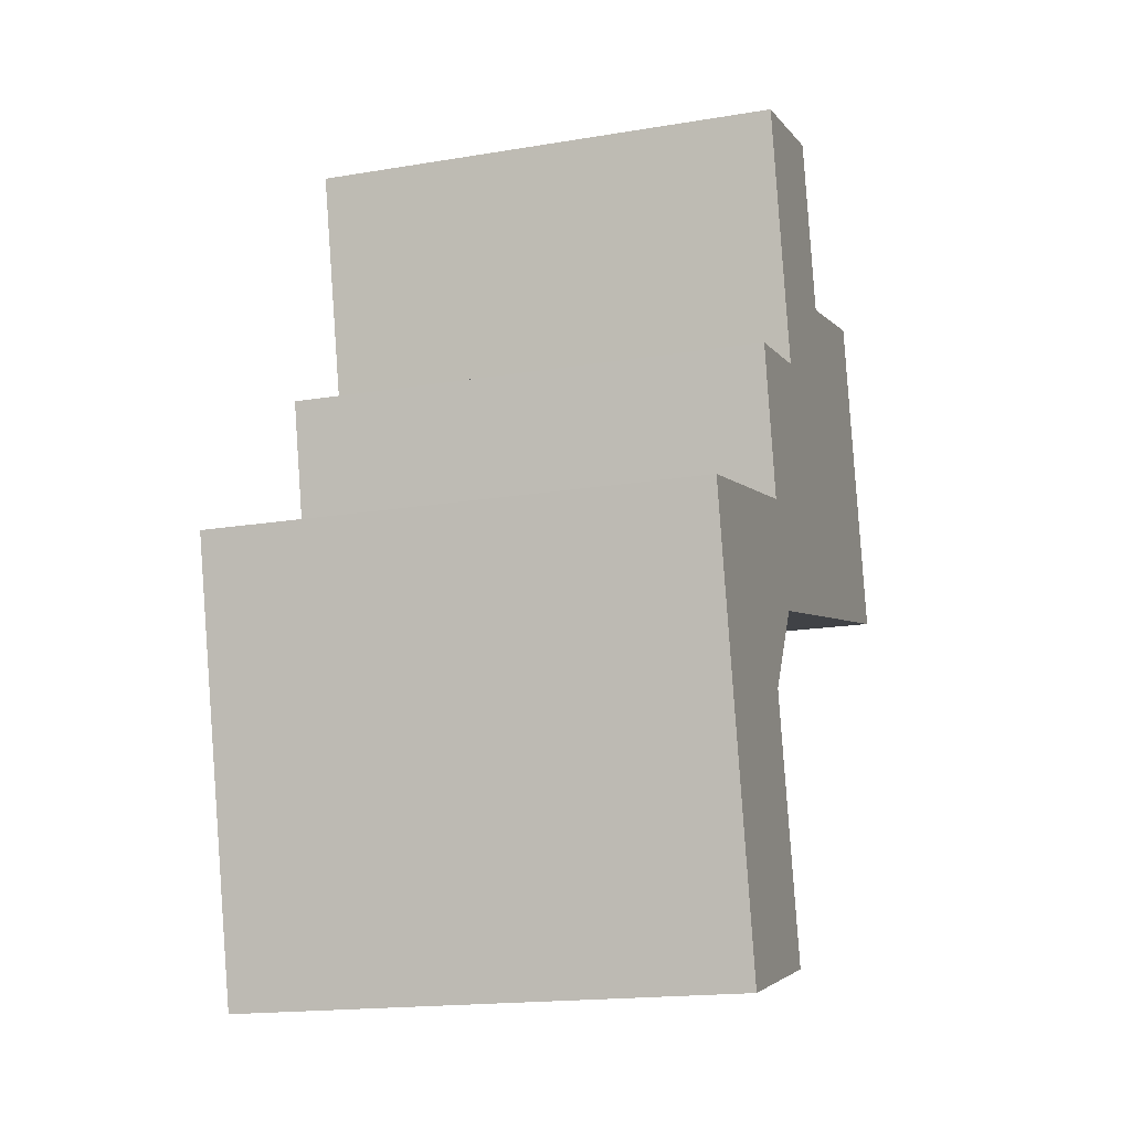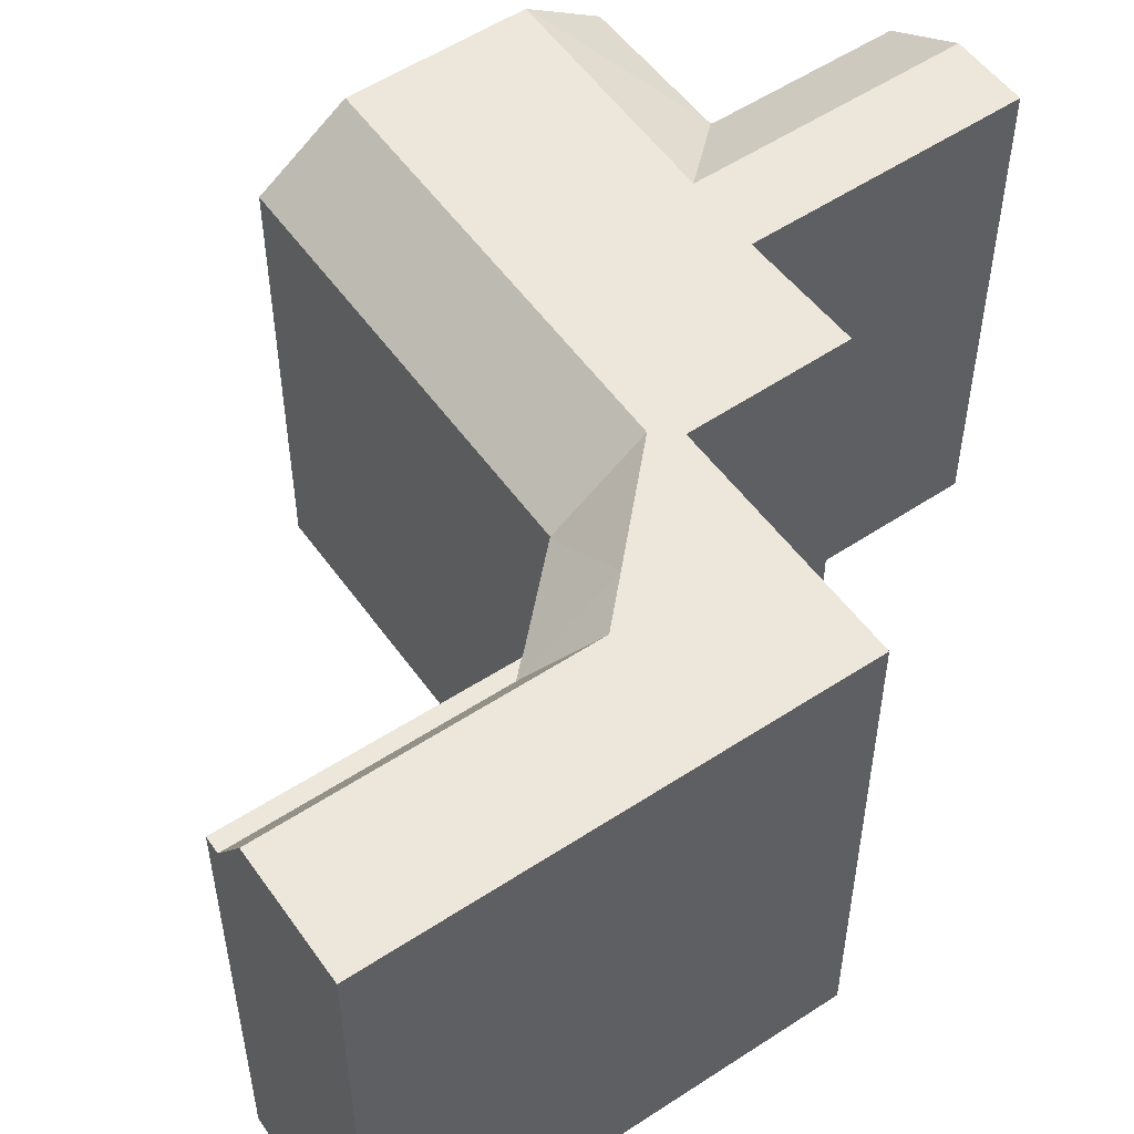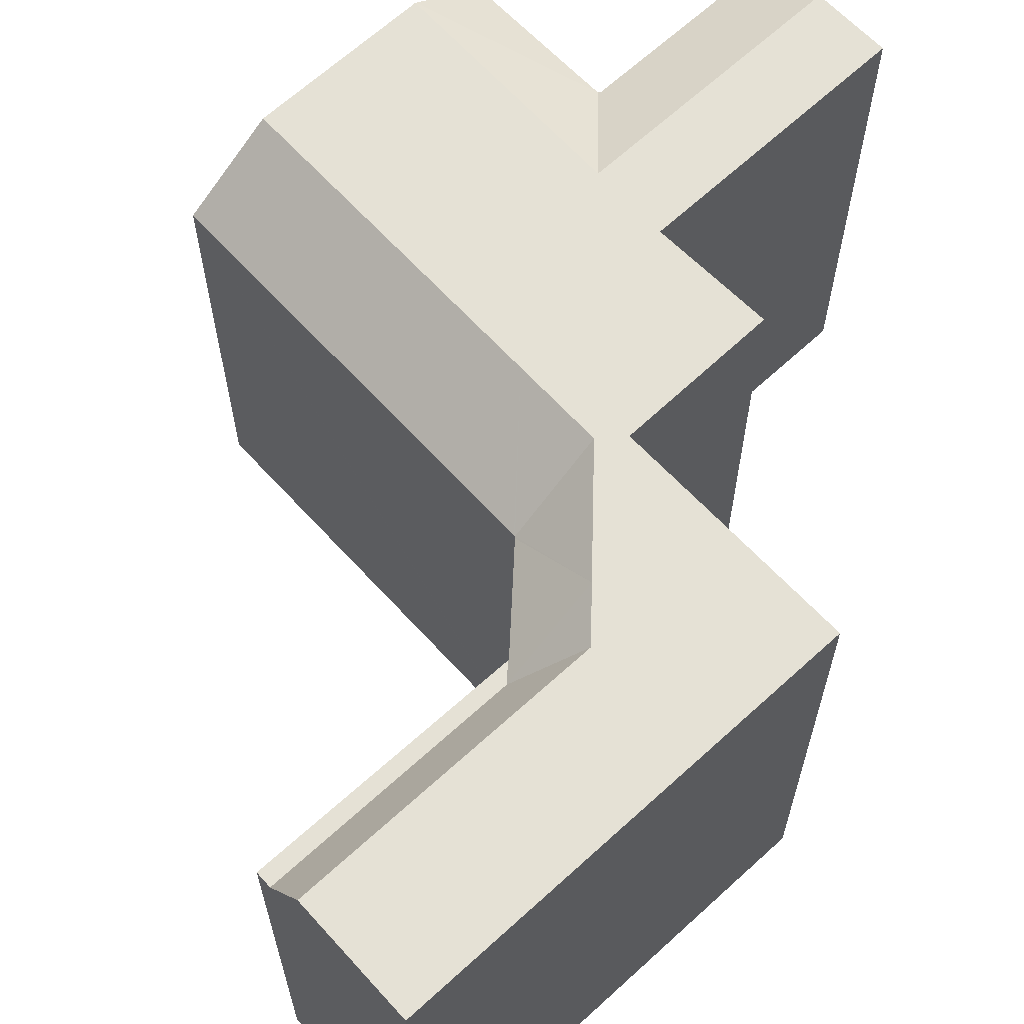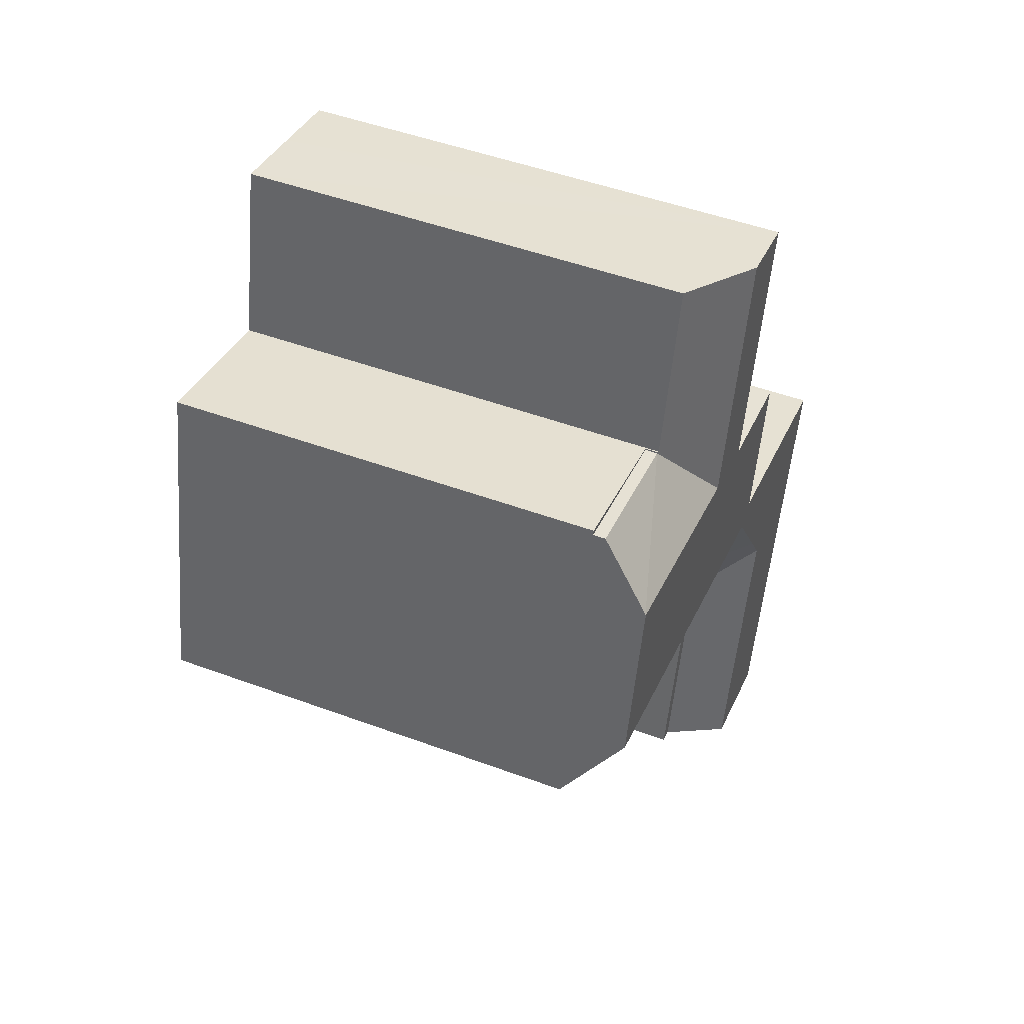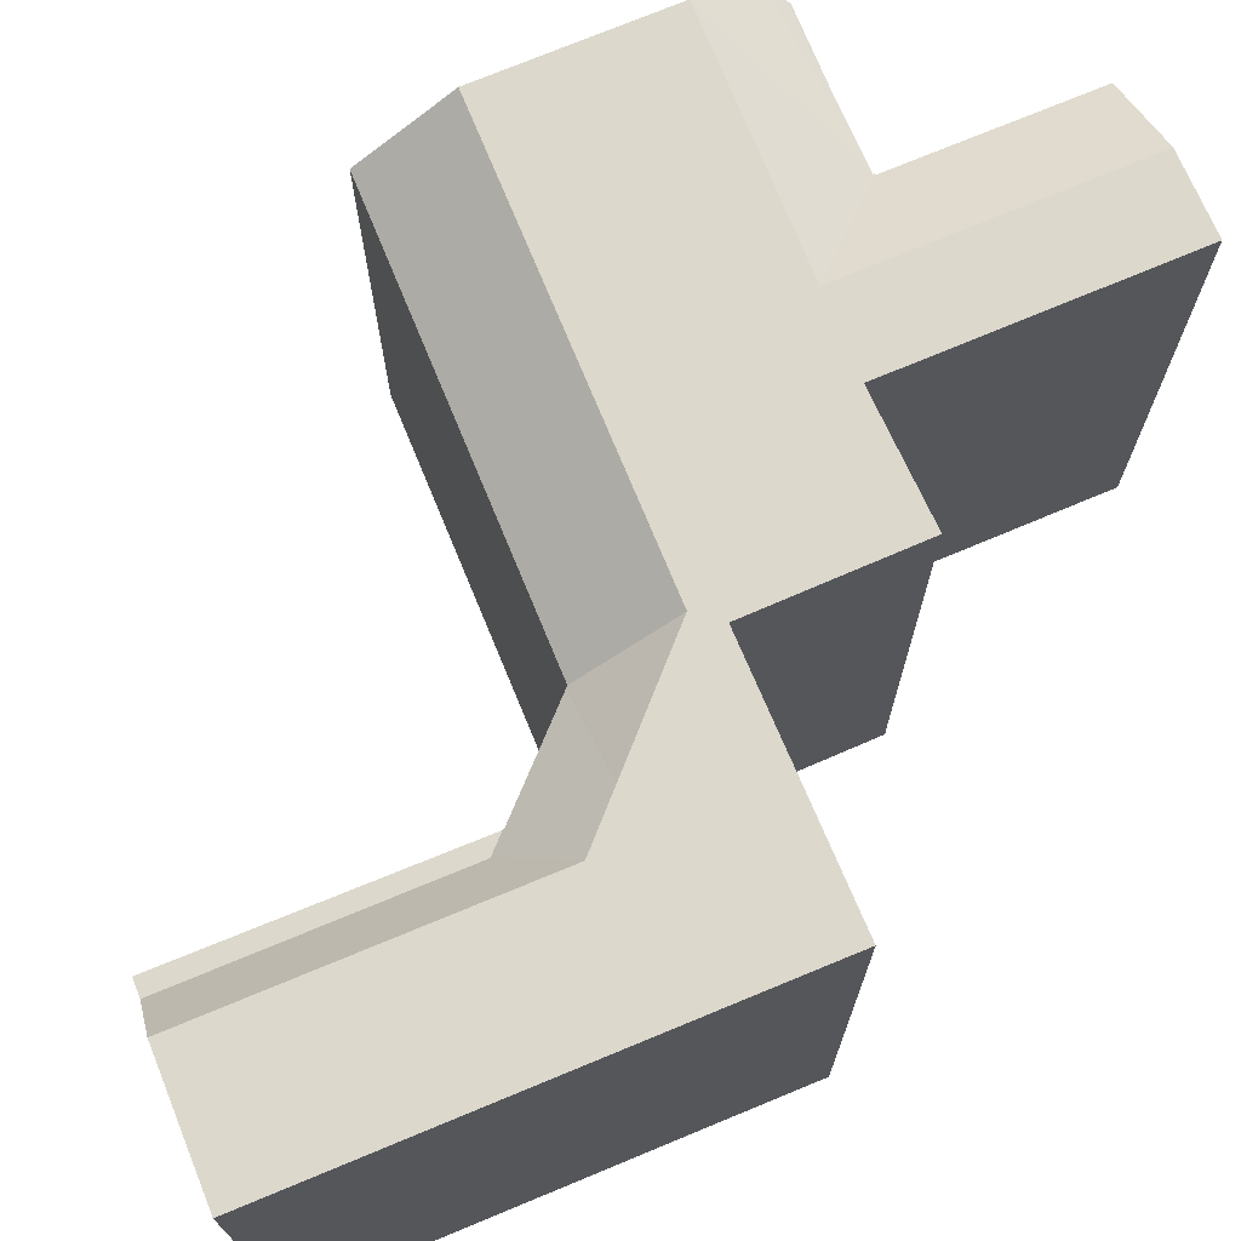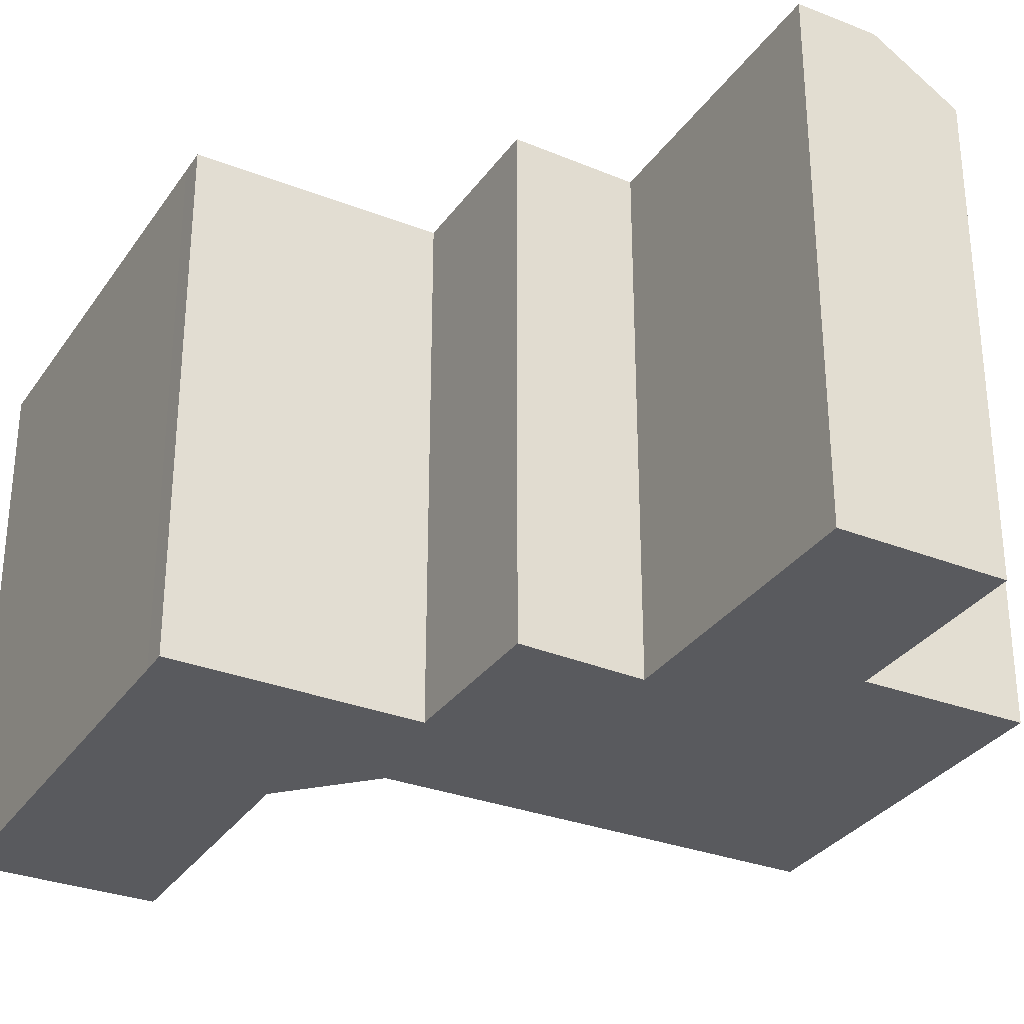
<metadata>
{"format":"obj","ext":"obj","renderer":"f3d","projection":"perspective","resolution":1024,"background":"white","views":[{"elev":-17.3,"azim":-71.6,"up":"+Z"},{"elev":54.1,"azim":-138.0,"up":"+Y"},{"elev":64.9,"azim":-145.7,"up":"+Y"},{"elev":49.3,"azim":112.2,"up":"+Z"},{"elev":72.7,"azim":-125.6,"up":"+Y"},{"elev":-31.5,"azim":-41.6,"up":"+Y"}]}
</metadata>
<code>
v  11.51 -5.239e-16 8.556
v  7.575 19.37 7.807
v  7.575 -4.78e-16 7.807
v  12.04 -5.302e-16 8.658
v  11.51 19.37 8.556
v  12.04 19.37 8.658
v  22.96 16.97 14.48
v  17.27 16.97 13.11
v  22.96 -8.868e-16 14.48
v  17.27 -8.028e-16 13.11
v  17.21 17.49 13.1
v  17.21 -8.019e-16 13.1
v  17.27 17.45 13.11
v  10.44 1.193e-16 -1.949
v  10.41 17 -2.009
v  10.44 17.01 -1.949
v  10.41 1.23e-16 -2.009
v  8.259 3.36e-16 -5.488
v  8.259 17 -5.488
v  17.28 17.45 13.06
v  15.64 17.49 20
v  14.21 19.37 12.39
v  12.63 19.37 19.36
v  14.89 19.37 9.356
v  8.831 -1.206e-16 1.969
v  8.831 19.37 1.969
v  10.61 16.97 -15.33
v  7.849 16.97 -6.204
v  8.268 16.97 -5.527
v  10 16.97 -15.48
v  23.63 19.35 11.52
v  25.12 19.37 4.936
v  23.64 19.37 11.49
v  25.86 17.01 1.698
v  23.1 17.74 13.87
v  23.1 -8.49e-16 13.87
v  25.86 -1.04e-16 1.698
v  23.63 -7.051e-16 11.52
v  23.64 -7.036e-16 11.49
v  25.12 -3.022e-16 4.936
v  8.268 3.384e-16 -5.527
v  10.61 9.386e-16 -15.33
v  10.65 19.37 14.86
v  9.781 -1.147e-15 18.74
v  9.781 19.37 18.74
v  10.65 -9.096e-16 14.86
v  0 19.37 1.186e-15
v  0.171 4.464e-17 -0.729
v  0 0 0
v  0.171 19.37 -0.729
v  12.63 -1.185e-15 19.36
v  15.64 -1.225e-15 20
v  7.059 19.37 -2.801
v  9.692 19.37 1.285
v  0.224 19.37 -0.956
v  0.224 5.854e-17 -0.956
v  3.938 19.37 -16.96
v  3.938 1.038e-15 -16.96
v  23 17.45 14.29
v  23 16.97 14.29
v  23 -8.753e-16 14.29
v  17.28 16.97 13.06
v  4.609 -6.295e-17 1.028
v  4.609 19.37 1.028
v  12.97 19.37 2.06
v  10.49 17.01 -1.938
v  13.7 17.01 -1.18
v  13.7 7.225e-17 -1.18
v  10.49 1.187e-16 -1.938
v  10 9.477e-16 -15.48
v  8.526 9.697e-16 -15.84
v  8.526 19.37 -15.84
v  6.714 19.37 -8.037
v  5.912 19.37 -4.582
v  17.95 19.37 10.1
g defaultobject
f 1 2 3
f 2 1 4
f 2 4 5
f 5 4 6
f 7 8 9
f 10 11 12
f 11 10 8
f 8 10 9
f 11 8 13
f 14 15 16
f 15 14 17
f 15 17 18
f 18 19 15
f 20 11 13
f 21 22 23
f 22 21 11
f 22 11 24
f 24 11 20
f 2 25 3
f 25 2 26
f 27 28 29
f 28 27 30
f 31 32 33
f 32 31 34
f 34 31 35
f 34 35 36
f 34 36 37
f 37 36 38
f 37 38 39
f 37 39 40
f 41 19 18
f 19 41 29
f 29 41 42
f 29 42 27
f 43 44 45
f 44 43 46
f 46 43 6
f 46 6 4
f 47 48 49
f 48 47 50
f 51 45 44
f 45 51 52
f 45 52 21
f 45 21 23
f 16 53 54
f 53 16 15
f 55 48 50
f 48 55 56
f 56 55 57
f 56 57 58
f 59 36 35
f 36 59 60
f 36 60 7
f 36 7 9
f 36 9 61
f 60 8 7
f 8 60 62
f 63 47 49
f 47 63 25
f 47 25 64
f 64 25 26
f 65 16 54
f 16 65 66
f 66 65 67
f 67 65 32
f 67 32 34
f 19 53 15
f 53 19 28
f 28 19 29
f 40 68 37
f 68 40 39
f 68 39 69
f 69 39 38
f 69 38 36
f 69 36 14
f 52 4 12
f 4 52 46
f 46 52 51
f 46 51 44
f 10 25 9
f 25 10 4
f 25 4 3
f 4 10 12
f 3 4 1
f 41 70 42
f 70 41 71
f 71 41 58
f 58 41 56
f 56 41 18
f 56 18 17
f 56 17 14
f 56 14 25
f 25 14 36
f 25 36 61
f 25 61 9
f 56 25 63
f 56 63 48
f 48 63 49
f 59 62 60
f 62 59 20
f 72 58 57
f 58 72 30
f 58 30 27
f 58 27 70
f 70 27 42
f 58 70 71
f 43 24 6
f 24 43 22
f 22 43 45
f 22 45 23
f 55 72 57
f 72 55 73
f 73 55 74
f 74 55 50
f 74 50 47
f 74 47 64
f 74 64 53
f 53 64 54
f 54 64 26
f 54 26 2
f 54 2 65
f 65 2 32
f 32 2 5
f 32 5 6
f 32 6 24
f 32 24 75
f 32 75 33
f 20 35 31
f 35 20 59
f 28 74 53
f 66 14 16
f 14 66 67
f 14 67 34
f 14 34 69
f 69 34 37
f 69 37 68
f 11 52 12
f 52 11 21
f 28 73 74
f 73 28 30
f 73 30 72
f 20 75 24
f 75 20 31
f 75 31 33

</code>
